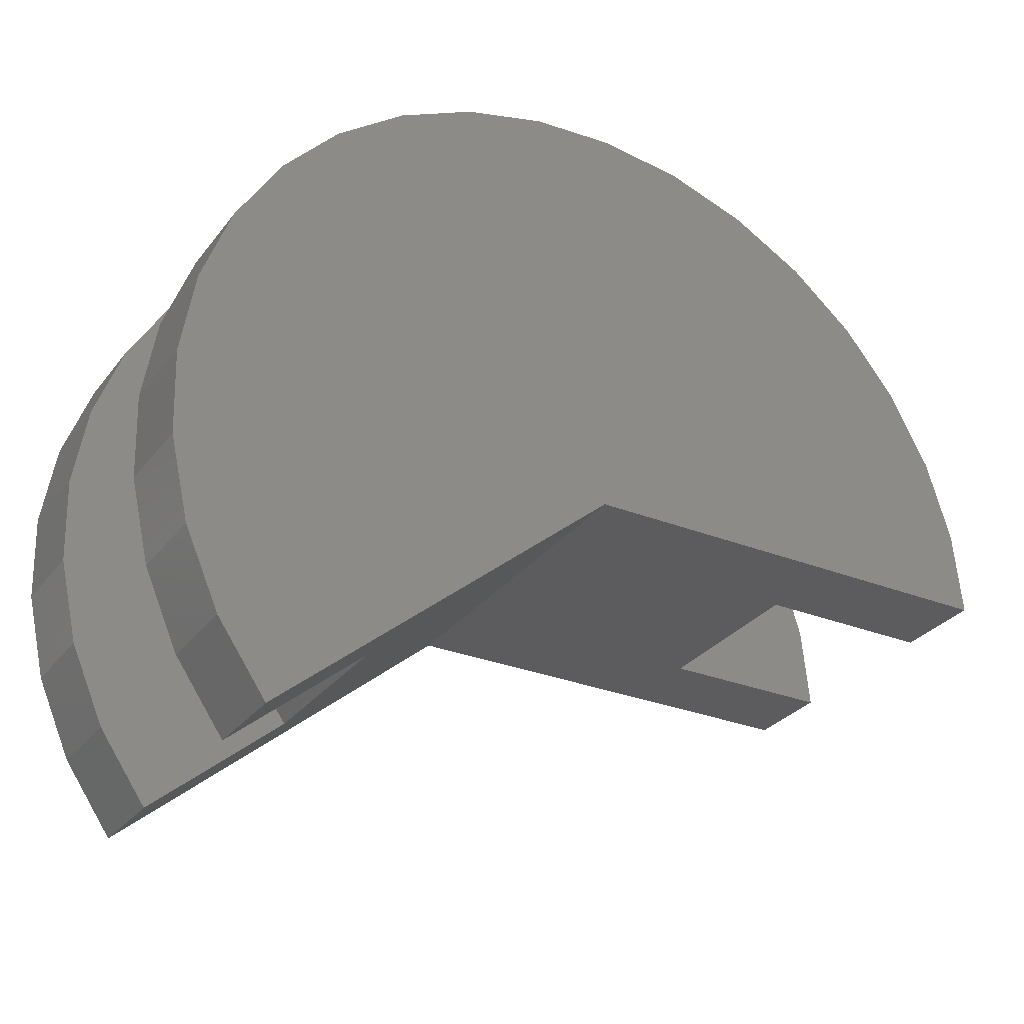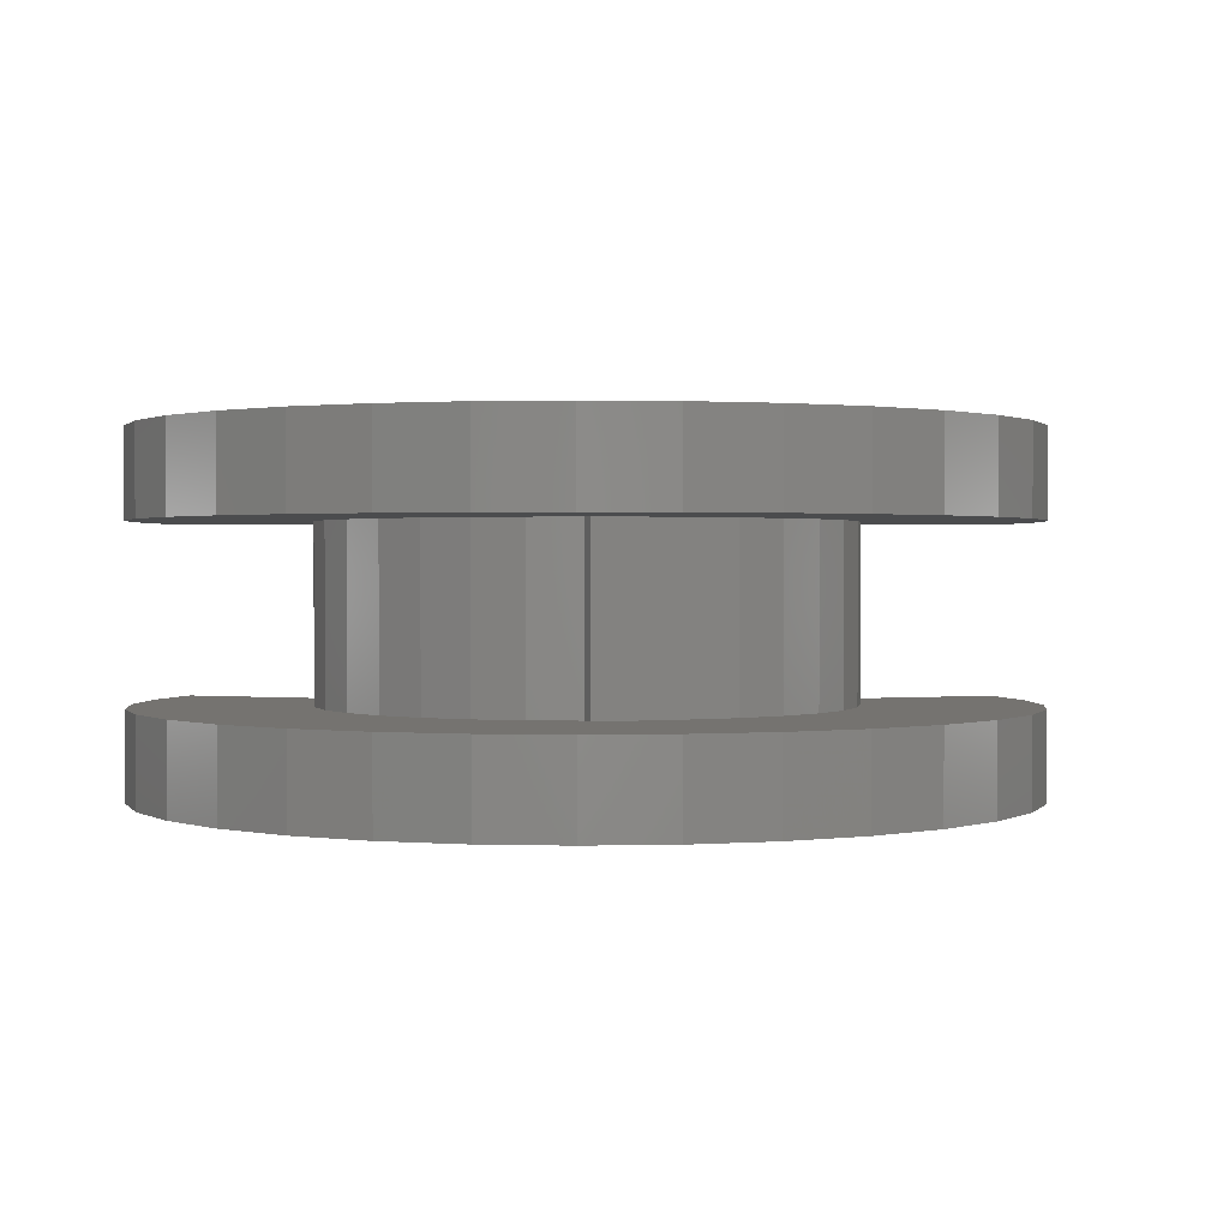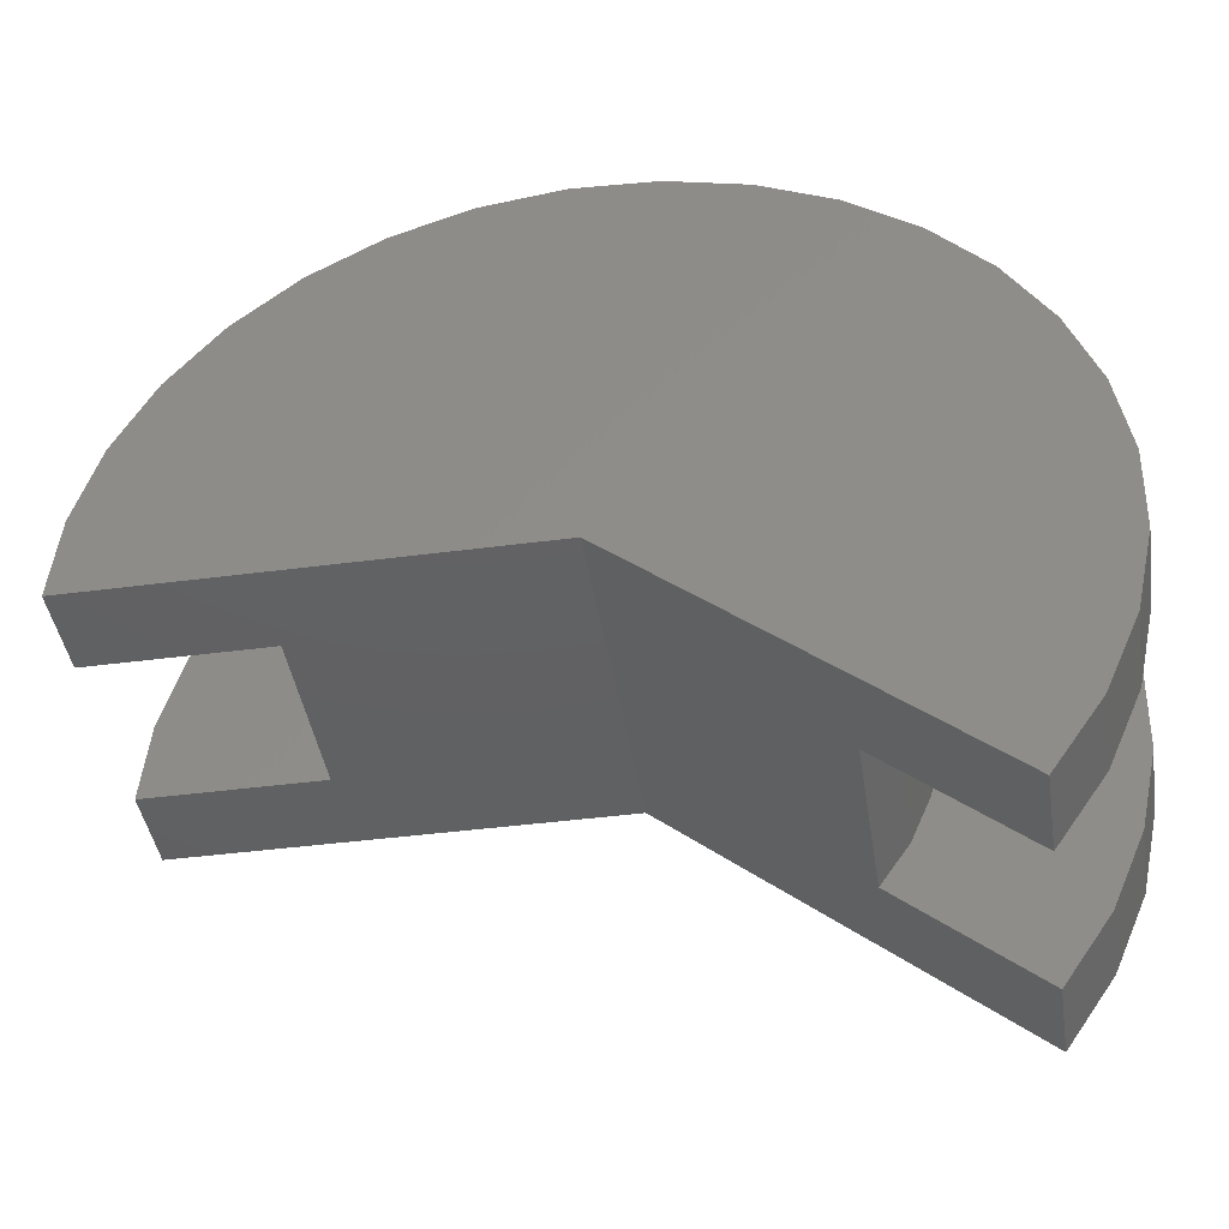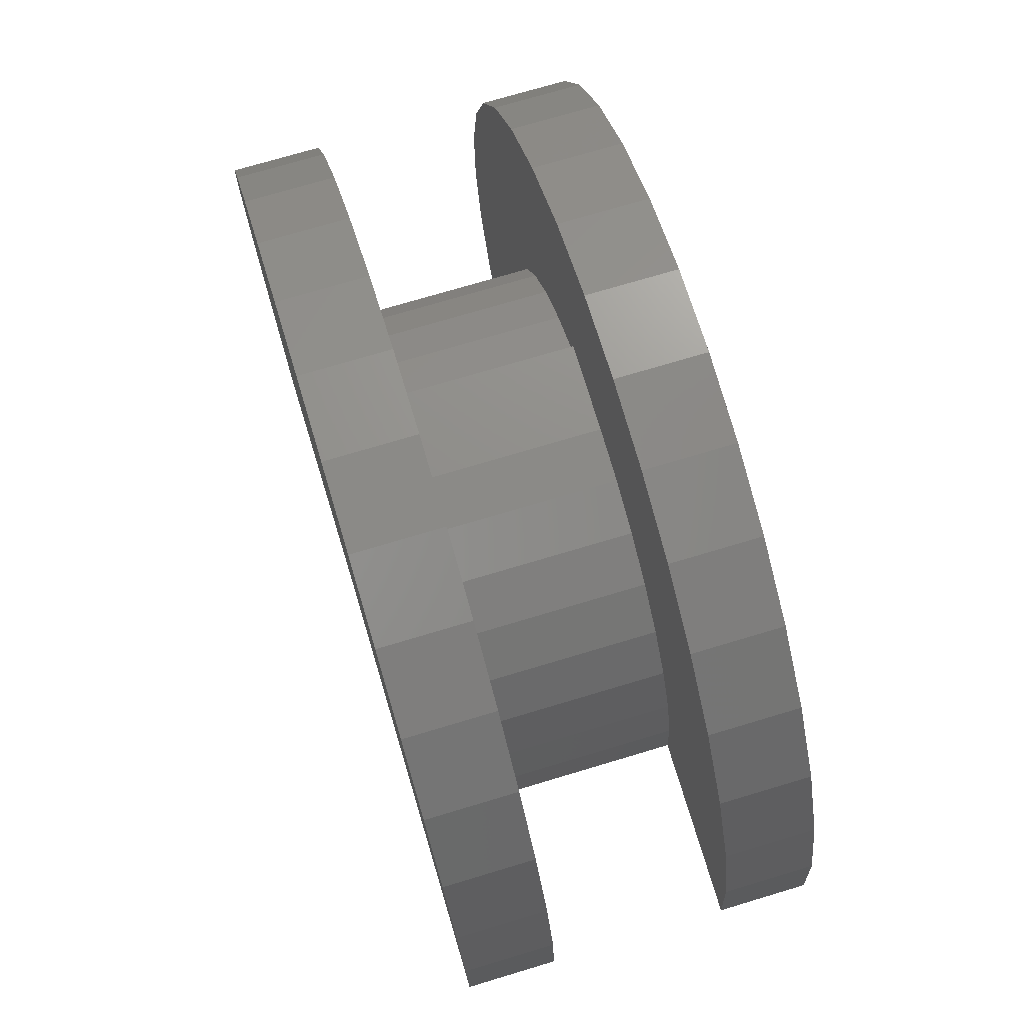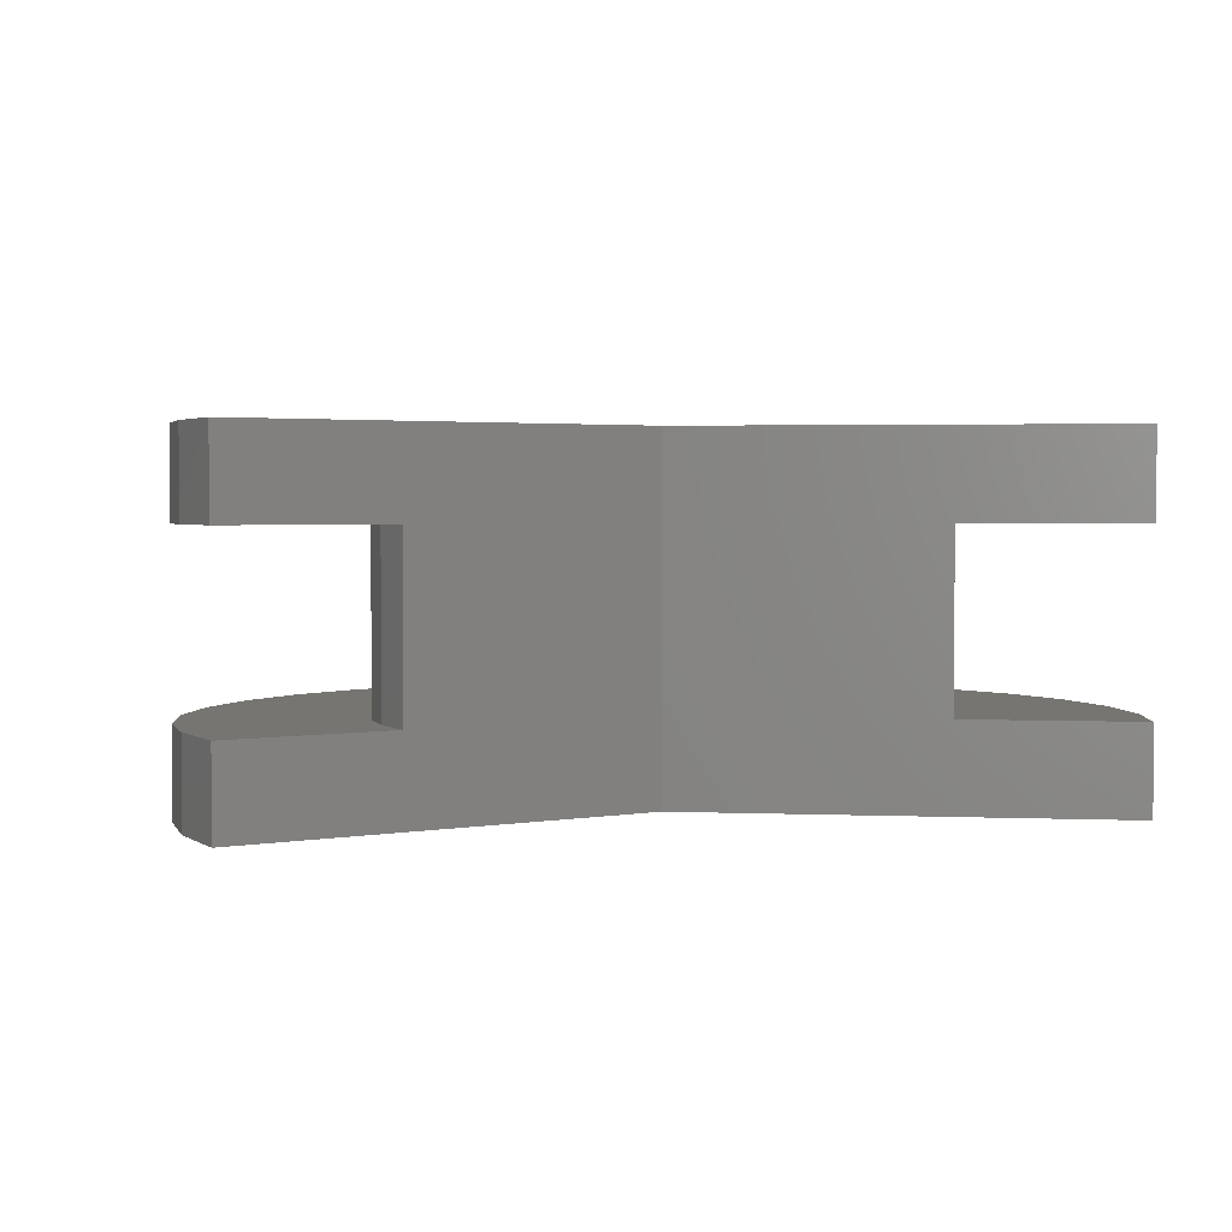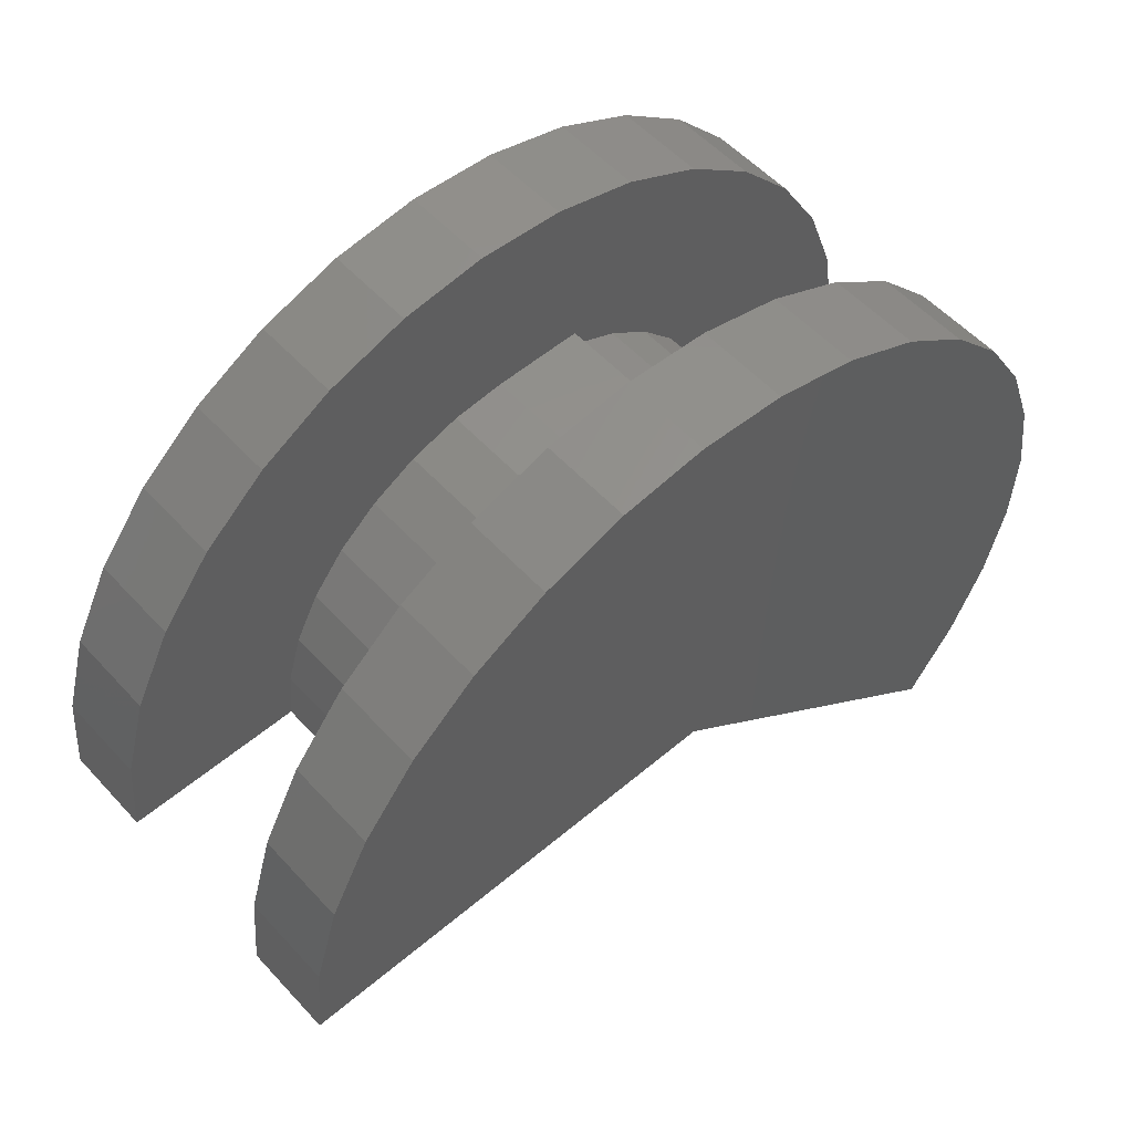
<metadata>
{"format":"stl","ext":"stl","renderer":"f3d","projection":"perspective","resolution":1024,"background":"white","views":[{"elev":-29.5,"azim":-30.2,"up":"+Z"},{"elev":1.1,"azim":-19.7,"up":"+Y"},{"elev":-42.7,"azim":-171.1,"up":"+Z"},{"elev":73.2,"azim":73.3,"up":"+Z"},{"elev":2.7,"azim":147.9,"up":"+Y"},{"elev":55.2,"azim":138.3,"up":"+Z"}]}
</metadata>
<code>
# stl→obj: 130 verts, 256 faces
v 0 0.375 0.3536
v -0.4375 0.375 0.2724
v -0.0656 0.375 0.323
v -0.4792 0.375 0.1599
v -0.2114 0.375 0.1657
v -0.1733 0.375 0.2272
v 0.3902 0.375 0.2652
v 0.4368 0.375 0.2083
v 0.7044 0.375 0.2344
v 0.125 0.375 0.375
v 0.1982 0.375 0.3678
v 0.5742 0.375 0.4345
v -0.2943 0.375 0.4634
v 0 0.375 0.375
v -0.3751 0.375 0.3748
v -0.1241 0.375 0.2803
v -0.237 0.375 0.09798
v -0.4986 0.375 0.04155
v -0.2491 0.375 0.02662
v -0.2472 0.375 -0.04574
v -0.4951 0.375 -0.07833
v -0.2315 0.375 -0.1164
v -0.4687 0.375 -0.1953
v -0.2025 0.375 -0.1827
v -0.4205 0.375 -0.3051
v -0.3521 0.375 -0.4037
v -0.1613 0.375 -0.2422
v 0.1458 0.375 0.6247
v 0.02609 0.375 0.6171
v 0.2647 0.375 0.6092
v -0.08997 0.375 0.5869
v 0.3785 0.375 0.5713
v 0.483 0.375 0.5123
v -0.1981 0.375 0.535
v 0.649 0.375 0.3407
v 0.2685 0.375 0.3465
v 0.3333 0.375 0.3118
v 0.7385 0.375 0.1194
v 0.4715 0.375 0.1435
v 0.75 0.375 0
v 0.4928 0.375 0.07316
v 0.5 0.375 0
v -0.3521 0.5 -0.4037
v -0.4205 0.5 -0.3051
v -0.4687 0.5 -0.1953
v -0.4951 0.5 -0.07833
v -0.4986 0.5 0.04155
v 0.125 0.5 0
v 0.3785 0.5 0.5713
v -0.08997 0.5 0.5869
v 0.2647 0.5 0.6092
v 0.02609 0.5 0.6171
v 0.1458 0.5 0.6247
v 0.75 0.5 0
v -0.4792 0.5 0.1599
v 0.7385 0.5 0.1194
v -0.4375 0.5 0.2724
v 0.7044 0.5 0.2344
v -0.3751 0.5 0.3748
v 0.649 0.5 0.3407
v -0.2943 0.5 0.4634
v 0.5742 0.5 0.4345
v -0.1981 0.5 0.535
v 0.483 0.5 0.5123
v 0 0.125 0.375
v 0.125 0.125 0.375
v 0 0.125 0.3536
v 0.125 0.375 0
v -0.1613 0.125 -0.2422
v 0.125 0.125 0
v 0.125 0 0
v -0.3521 0 -0.4037
v -0.3521 0.125 -0.4037
v 0.5 0.125 0
v 0.75 0 0
v 0.75 0.125 0
v -0.2025 0.125 -0.1827
v -0.2315 0.125 -0.1164
v -0.2472 0.125 -0.04574
v -0.2491 0.125 0.02662
v -0.237 0.125 0.09798
v -0.2114 0.125 0.1657
v -0.1733 0.125 0.2272
v -0.1241 0.125 0.2803
v -0.0656 0.125 0.323
v 0.1982 0.125 0.3678
v 0.2685 0.125 0.3465
v 0.3333 0.125 0.3118
v 0.3902 0.125 0.2652
v 0.4368 0.125 0.2083
v 0.4715 0.125 0.1435
v 0.4928 0.125 0.07316
v 0.5742 0.125 0.4345
v -0.4375 0.125 0.2724
v -0.4792 0.125 0.1599
v 0.7044 0.125 0.2344
v -0.3751 0.125 0.3748
v -0.2943 0.125 0.4634
v -0.4986 0.125 0.04155
v -0.4687 0.125 -0.1953
v -0.4951 0.125 -0.07833
v -0.4205 0.125 -0.3051
v 0.3785 0.125 0.5713
v -0.08997 0.125 0.5869
v 0.2647 0.125 0.6092
v 0.02609 0.125 0.6171
v 0.1458 0.125 0.6247
v -0.1981 0.125 0.535
v 0.483 0.125 0.5123
v 0.649 0.125 0.3407
v 0.7385 0.125 0.1194
v -0.4986 0 0.04155
v -0.4951 0 -0.07833
v -0.4687 0 -0.1953
v -0.4205 0 -0.3051
v 0.1458 0 0.6247
v 0.02609 0 0.6171
v 0.2647 0 0.6092
v -0.08997 0 0.5869
v 0.3785 0 0.5713
v 0.483 0 0.5123
v -0.1981 0 0.535
v 0.5742 0 0.4345
v -0.2943 0 0.4634
v 0.649 0 0.3407
v -0.3751 0 0.3748
v 0.7044 0 0.2344
v -0.4375 0 0.2724
v 0.7385 0 0.1194
v -0.4792 0 0.1599
f 1 2 3
f 4 5 6
f 7 8 9
f 10 11 12
f 10 12 13
f 10 13 14
f 2 1 15
f 15 1 14
f 15 14 13
f 4 6 2
f 2 6 16
f 2 16 3
f 5 4 17
f 17 4 18
f 17 18 19
f 19 18 20
f 20 18 21
f 20 21 22
f 22 21 23
f 22 23 24
f 25 26 23
f 23 26 27
f 23 27 24
f 28 29 30
f 30 29 31
f 30 31 32
f 32 31 33
f 33 31 34
f 33 34 12
f 12 34 13
f 12 11 35
f 35 11 36
f 35 36 9
f 9 36 37
f 9 37 7
f 9 8 38
f 38 8 39
f 38 39 40
f 40 39 41
f 40 41 42
f 43 44 45
f 43 45 46
f 43 46 47
f 43 47 48
f 49 50 51
f 51 50 52
f 51 52 53
f 48 47 54
f 54 47 55
f 54 55 56
f 56 55 57
f 56 57 58
f 58 57 59
f 58 59 60
f 60 59 61
f 60 61 62
f 62 61 63
f 62 63 64
f 64 63 50
f 64 50 49
f 65 66 14
f 14 66 10
f 1 67 14
f 14 67 65
f 43 27 26
f 43 48 27
f 27 48 68
f 27 68 69
f 69 68 70
f 69 70 71
f 71 72 69
f 69 72 73
f 40 42 54
f 71 70 74
f 74 70 68
f 74 68 42
f 42 68 48
f 42 48 54
f 71 74 75
f 75 74 76
f 27 69 24
f 24 69 77
f 24 77 22
f 22 77 78
f 22 78 20
f 20 78 79
f 20 79 19
f 19 79 80
f 19 80 17
f 17 80 81
f 17 81 5
f 5 81 82
f 5 82 6
f 6 82 83
f 6 83 16
f 16 83 84
f 16 84 3
f 3 84 85
f 3 85 1
f 1 85 67
f 10 66 11
f 11 66 86
f 11 86 36
f 36 86 87
f 36 87 37
f 37 87 88
f 37 88 7
f 7 88 89
f 7 89 8
f 8 89 90
f 8 90 39
f 39 90 91
f 39 91 41
f 41 91 92
f 41 92 42
f 42 92 74
f 93 86 66
f 85 94 67
f 83 82 95
f 96 90 89
f 65 67 94
f 65 94 97
f 65 97 98
f 65 98 66
f 85 84 94
f 94 84 83
f 94 83 95
f 80 99 81
f 81 99 95
f 81 95 82
f 77 100 78
f 78 100 101
f 78 101 79
f 79 101 99
f 79 99 80
f 77 69 100
f 100 69 73
f 100 73 102
f 103 104 105
f 105 104 106
f 105 106 107
f 66 98 93
f 93 98 108
f 93 108 109
f 109 108 104
f 109 104 103
f 89 88 96
f 96 88 87
f 96 87 110
f 110 87 86
f 110 86 93
f 74 92 76
f 76 92 91
f 76 91 111
f 111 91 90
f 111 90 96
f 72 71 112
f 72 112 113
f 72 113 114
f 72 114 115
f 116 117 118
f 118 117 119
f 118 119 120
f 120 119 121
f 121 119 122
f 121 122 123
f 123 122 124
f 123 124 125
f 125 124 126
f 125 126 127
f 127 126 128
f 127 128 129
f 129 128 130
f 129 130 75
f 75 130 112
f 75 112 71
f 43 26 44
f 44 26 25
f 44 25 45
f 45 25 23
f 45 23 46
f 46 23 21
f 46 21 47
f 47 21 18
f 47 18 55
f 55 18 4
f 55 4 57
f 57 4 2
f 57 2 59
f 59 2 15
f 59 15 61
f 61 15 13
f 61 13 63
f 63 13 34
f 63 34 50
f 50 34 31
f 50 31 52
f 52 31 29
f 52 29 53
f 53 29 28
f 53 28 51
f 51 28 30
f 51 30 49
f 49 30 32
f 49 32 64
f 64 32 33
f 64 33 62
f 62 33 12
f 62 12 60
f 60 12 35
f 60 35 58
f 58 35 9
f 58 9 56
f 56 9 38
f 56 38 54
f 54 38 40
f 73 72 102
f 102 72 115
f 102 115 100
f 100 115 114
f 100 114 101
f 101 114 113
f 101 113 99
f 99 113 112
f 99 112 95
f 95 112 130
f 95 130 94
f 94 130 128
f 94 128 97
f 97 128 126
f 97 126 98
f 98 126 124
f 98 124 108
f 108 124 122
f 108 122 104
f 104 122 119
f 104 119 106
f 106 119 117
f 106 117 107
f 107 117 116
f 107 116 105
f 105 116 118
f 105 118 103
f 103 118 120
f 103 120 109
f 109 120 121
f 109 121 93
f 93 121 123
f 93 123 110
f 110 123 125
f 110 125 96
f 96 125 127
f 96 127 111
f 111 127 129
f 111 129 76
f 76 129 75

</code>
